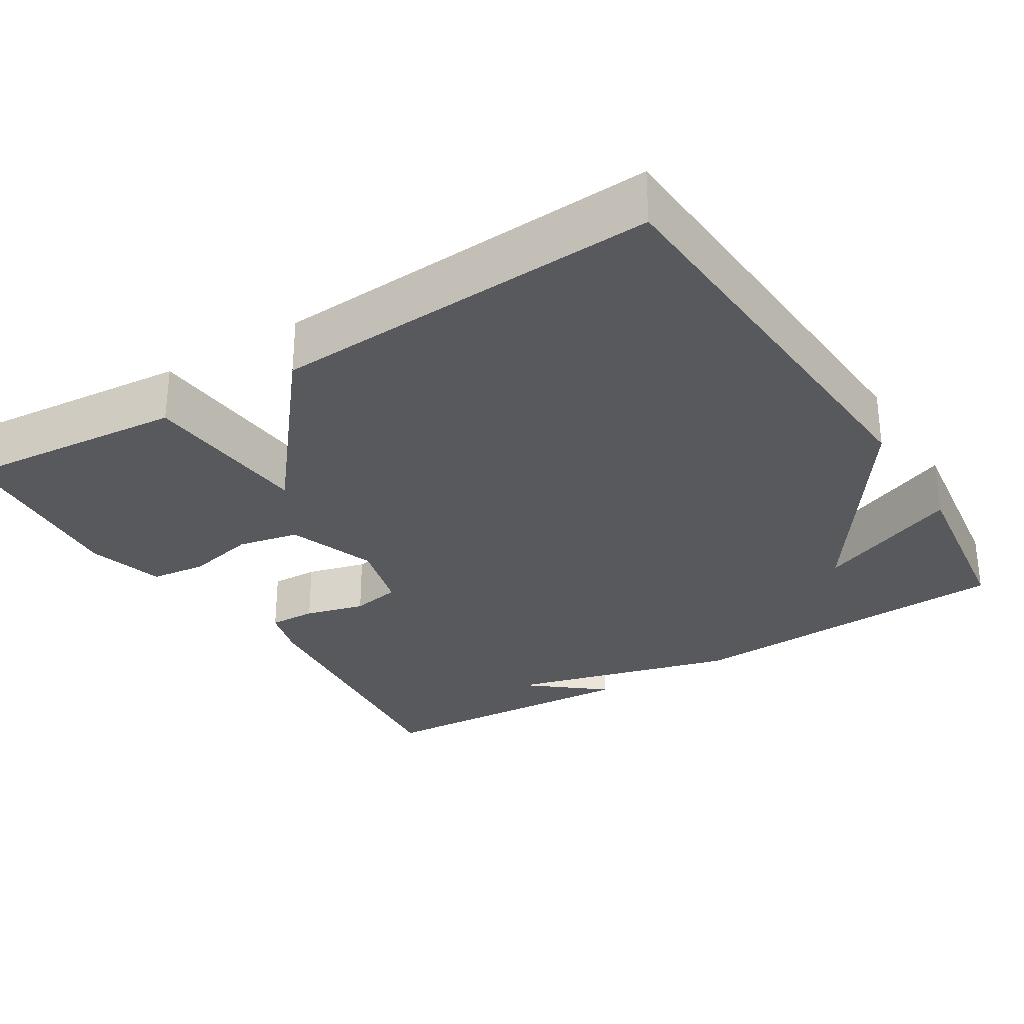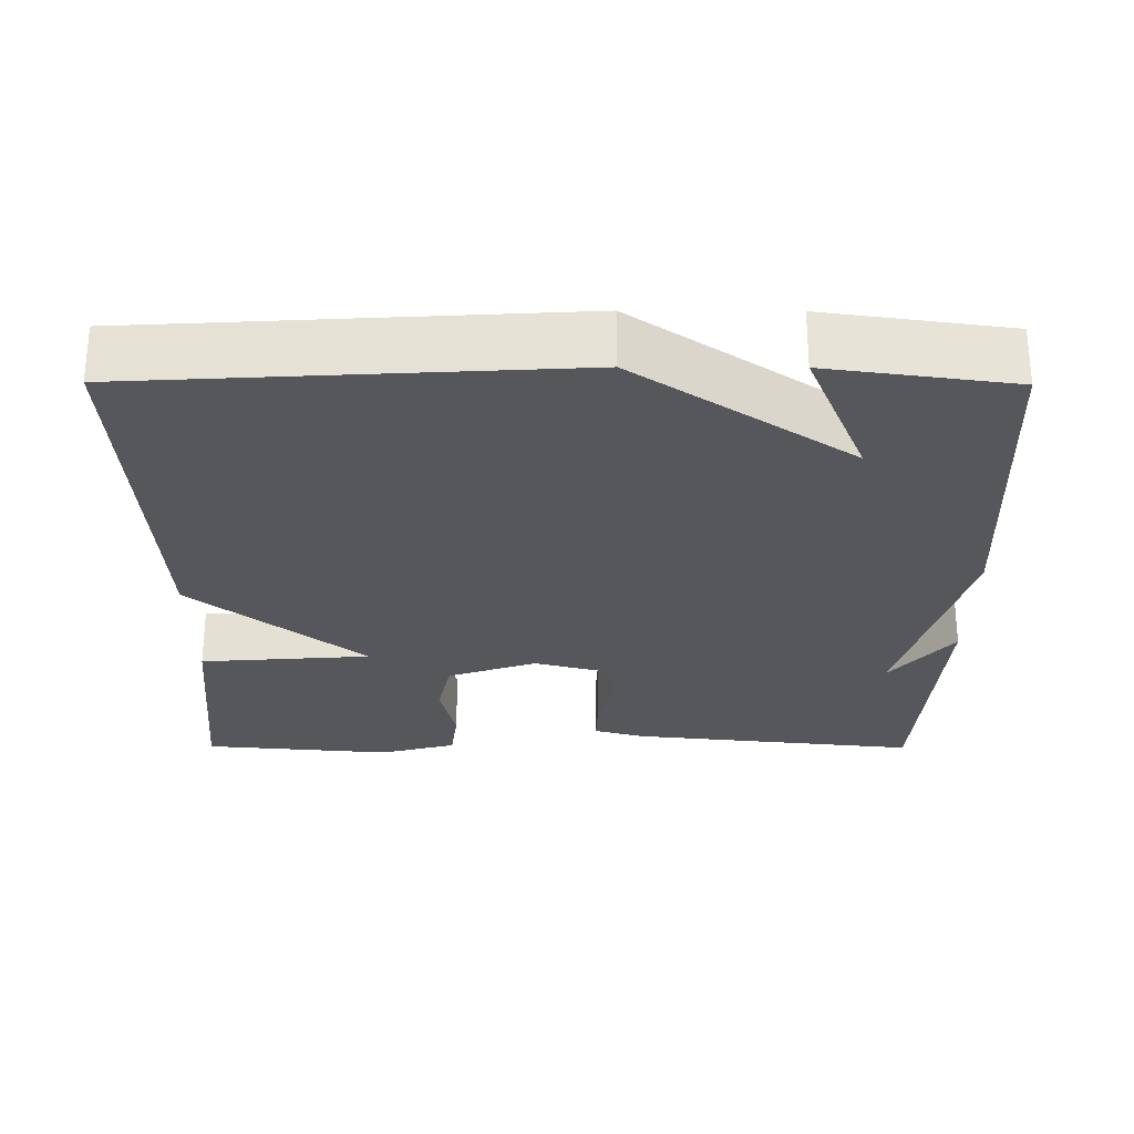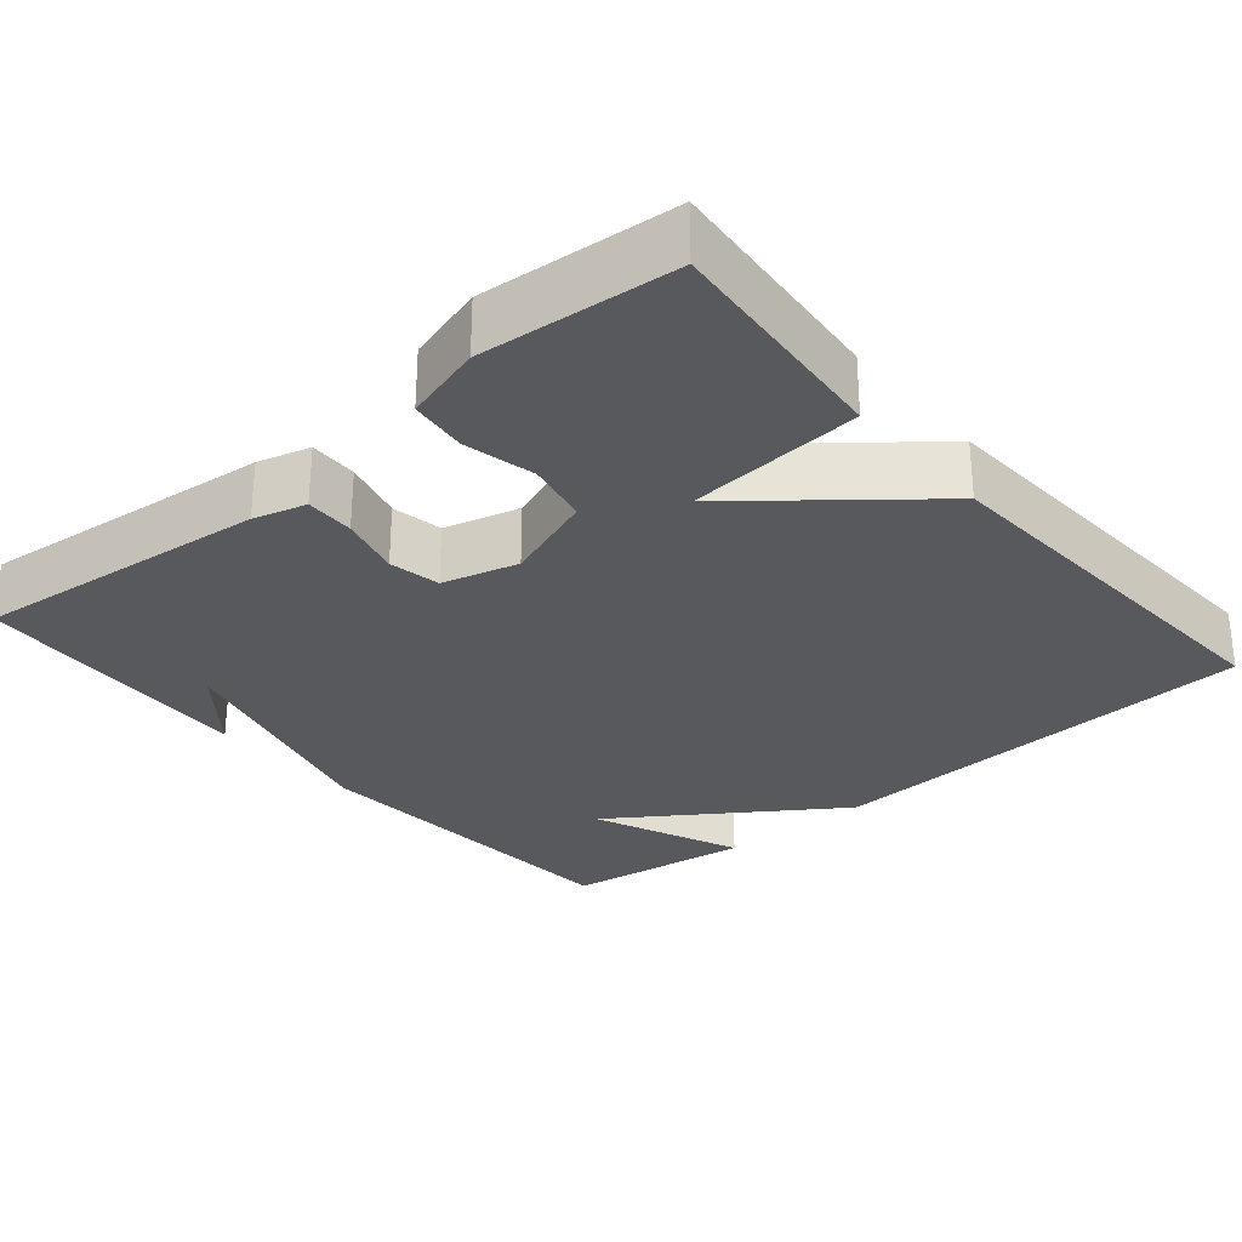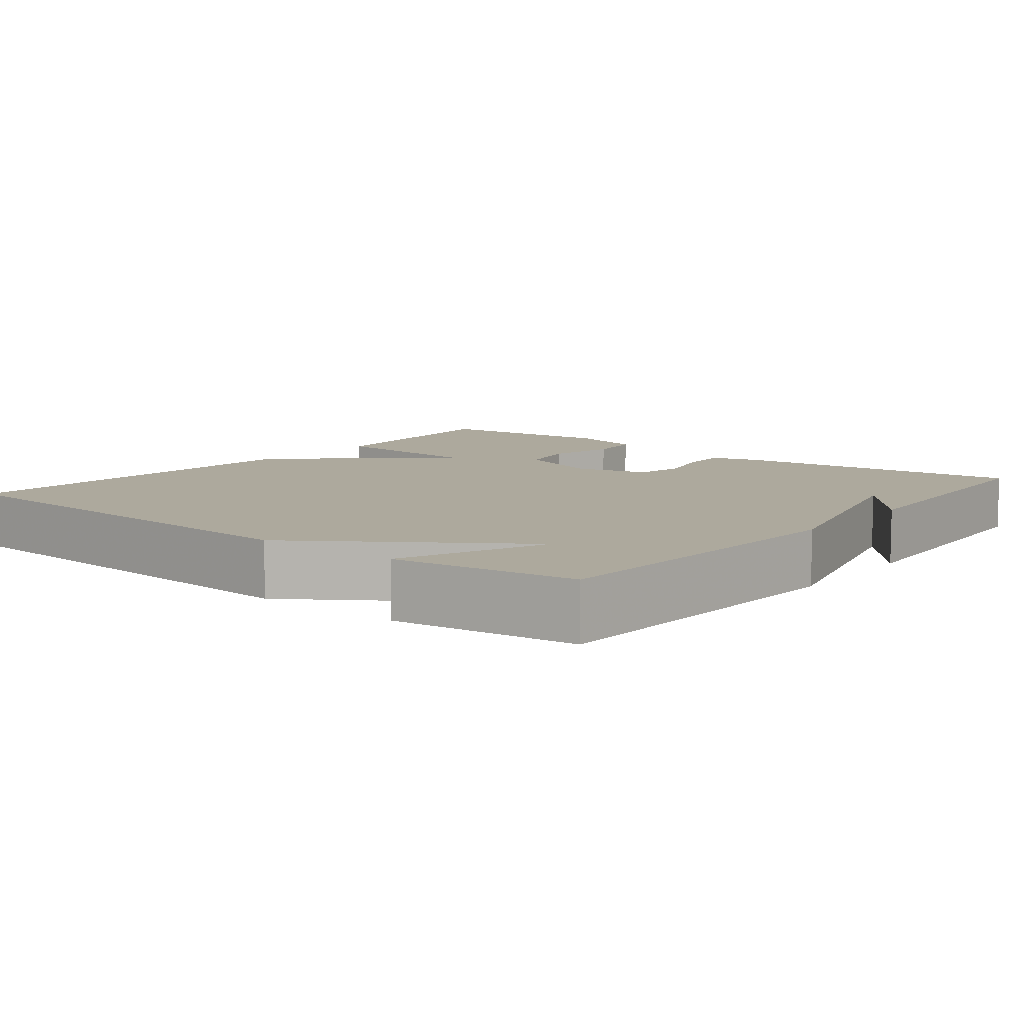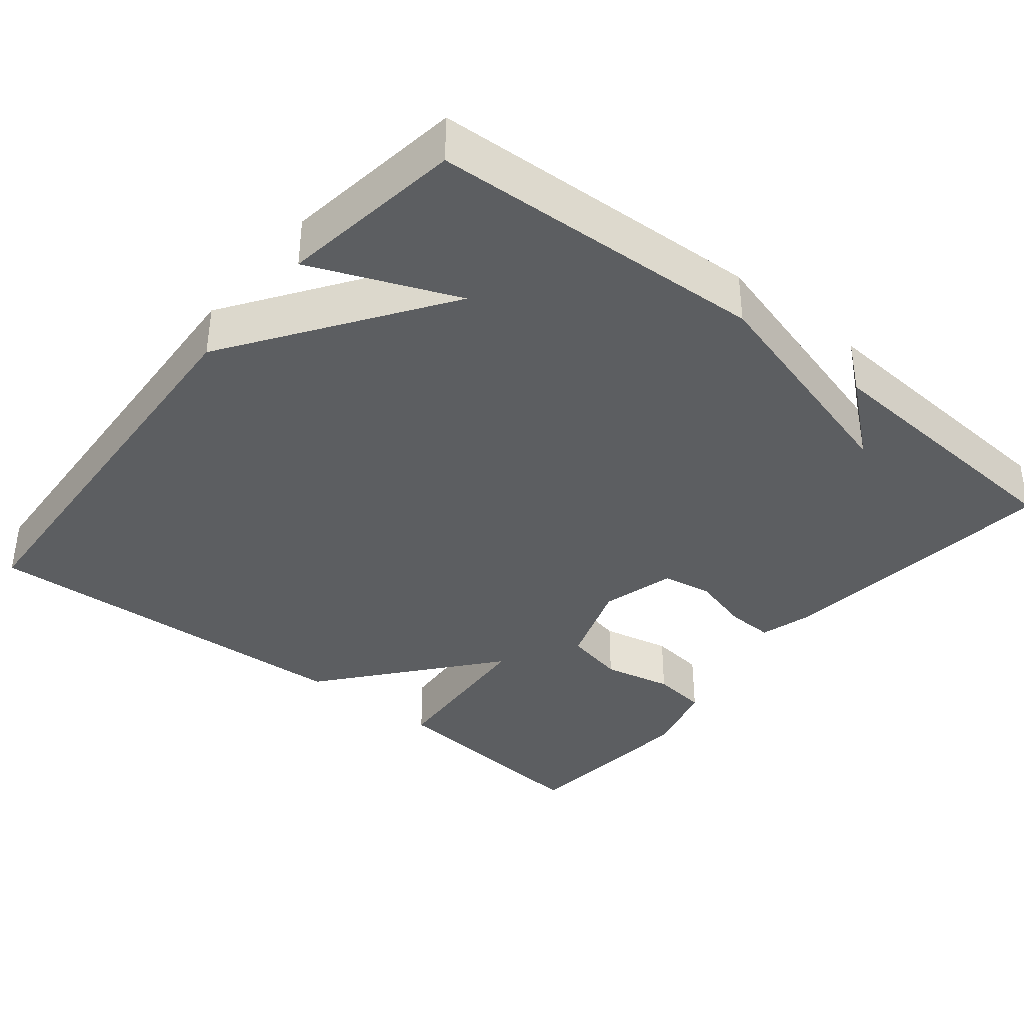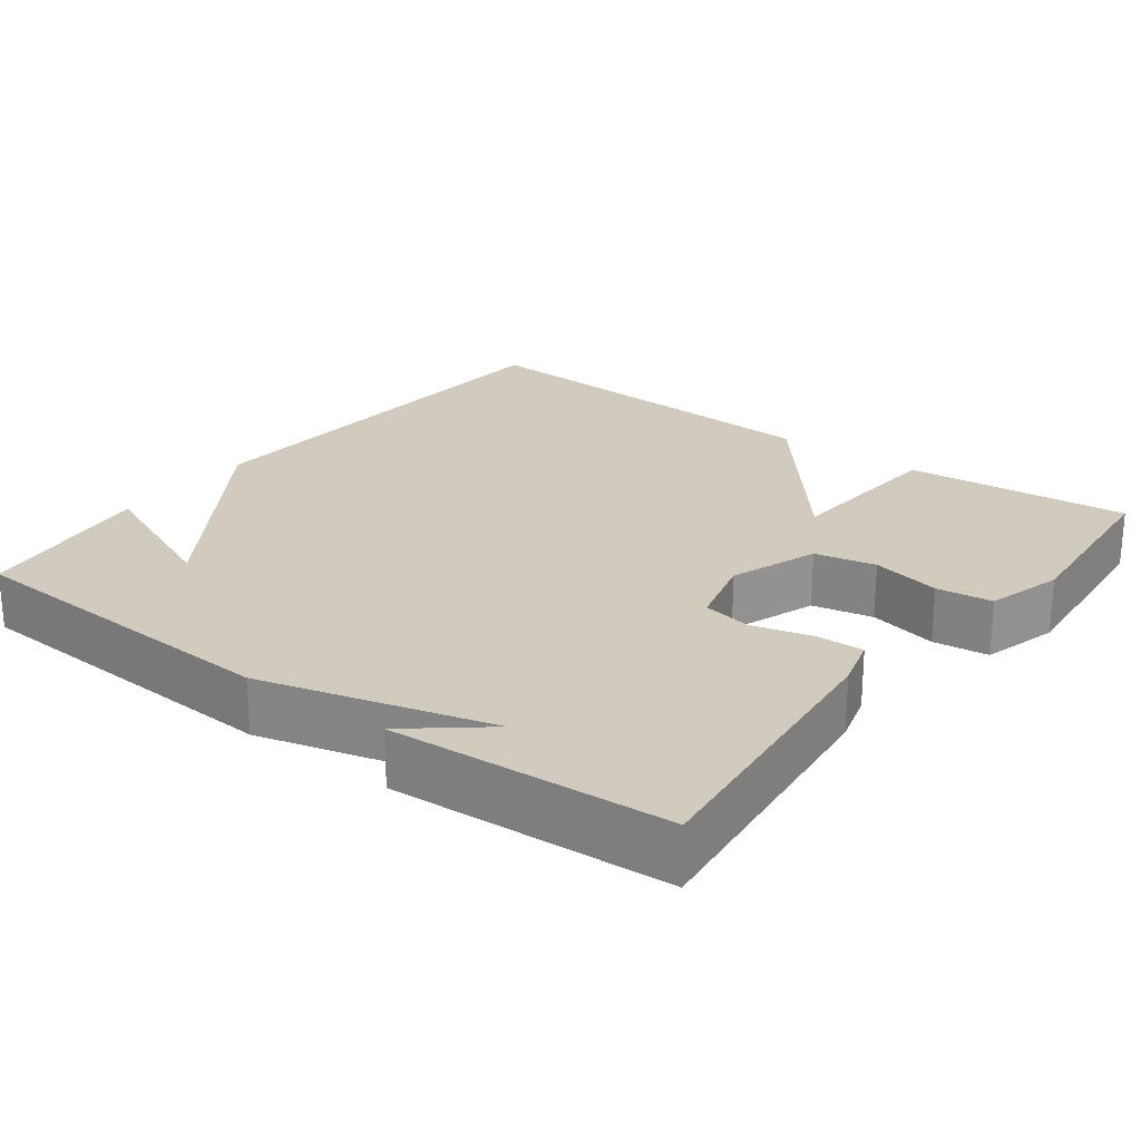
<metadata>
{"format":"obj","ext":"obj","renderer":"f3d","projection":"perspective","resolution":1024,"background":"white","views":[{"elev":-29.8,"azim":32.0,"up":"+Y"},{"elev":-27.0,"azim":89.7,"up":"+Y"},{"elev":-29.0,"azim":-49.6,"up":"+Y"},{"elev":8.8,"azim":128.7,"up":"+Y"},{"elev":-37.3,"azim":140.8,"up":"+Y"},{"elev":23.5,"azim":-142.9,"up":"+Y"}]}
</metadata>
<code>
v 0.5 0.07 0.5
v 0.533 0.07 -0.061
v 0.343 0.07 -0.34
v 0.533 0.07 -0.261
v 0.5 0.07 -0.5
v 0.062 0.07 -0.523
v -0.237 0.07 -0.442
v -0.138 0.07 -0.523
v -0.5 0.07 -0.5
v -0.459 0.07 -0.122
v -0.44 0.07 -0.055
v -0.378 0.07 -0.057
v -0.3 0.07 -0.078
v -0.235 0.07 -0.066
v -0.209 0.07 0.03
v -0.25 0.07 0.146
v -0.33 0.07 0.163
v -0.421 0.07 0.143
v -0.494 0.07 0.152
v -0.522 0.07 0.252
v -0.5 0.07 0.5
v -0.205 0.07 0.473
v -0.188 0.07 0.25
v -0.005 0.07 0.473
v 0.5 0 0.5
v 0.533 0 -0.061
v 0.343 0 -0.34
v 0.533 0 -0.261
v 0.5 0 -0.5
v 0.062 0 -0.523
v -0.237 0 -0.442
v -0.138 0 -0.523
v -0.5 0 -0.5
v -0.459 0 -0.122
v -0.44 0 -0.055
v -0.378 0 -0.057
v -0.3 0 -0.078
v -0.235 0 -0.066
v -0.209 0 0.03
v -0.25 0 0.146
v -0.33 0 0.163
v -0.421 0 0.143
v -0.494 0 0.152
v -0.522 0 0.252
v -0.5 0 0.5
v -0.205 0 0.473
v -0.188 0 0.25
v -0.005 0 0.473
f 1 2 3
f 24 1 3
f 23 24 3
f 21 22 23
f 20 21 23
f 19 20 23
f 18 19 23
f 17 18 23
f 16 17 23
f 15 16 23 3
f 14 15 3
f 13 14 3
f 12 13 3
f 11 12 3
f 10 11 3
f 7 8 9
f 7 9 10
f 6 7 10 3
f 3 4 5 6
f 27 26 25
f 27 25 48
f 27 48 47
f 47 46 45
f 47 45 44
f 47 44 43
f 47 43 42
f 47 42 41
f 47 41 40
f 27 47 40 39
f 27 39 38
f 27 38 37
f 27 37 36
f 27 36 35
f 27 35 34
f 33 32 31
f 34 33 31
f 27 34 31 30
f 30 29 28 27
f 1 25 26 2
f 2 26 27 3
f 3 27 28 4
f 4 28 29 5
f 5 29 30 6
f 6 30 31 7
f 7 31 32 8
f 8 32 33 9
f 9 33 34 10
f 10 34 35 11
f 11 35 36 12
f 12 36 37 13
f 13 37 38 14
f 14 38 39 15
f 15 39 40 16
f 16 40 41 17
f 17 41 42 18
f 18 42 43 19
f 19 43 44 20
f 20 44 45 21
f 21 45 46 22
f 22 46 47 23
f 23 47 48 24
f 24 48 25 1

</code>
